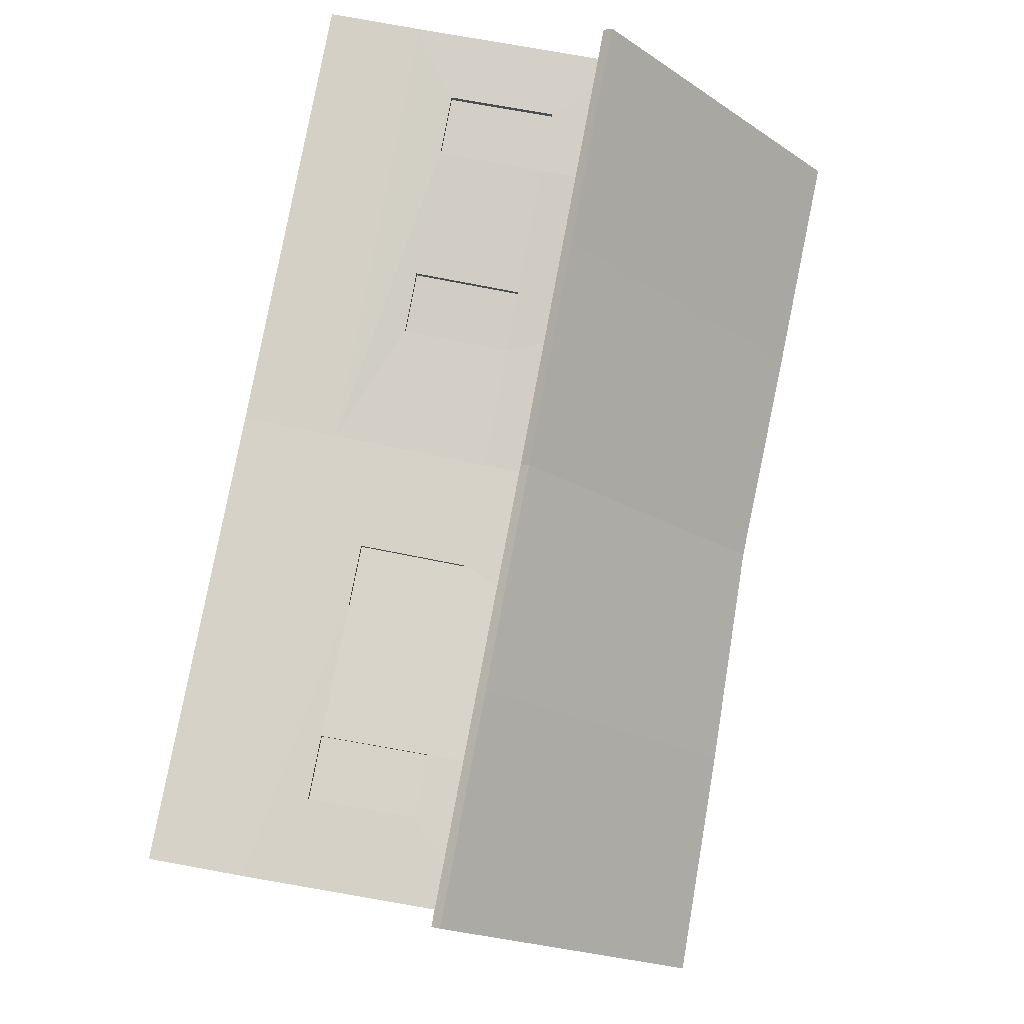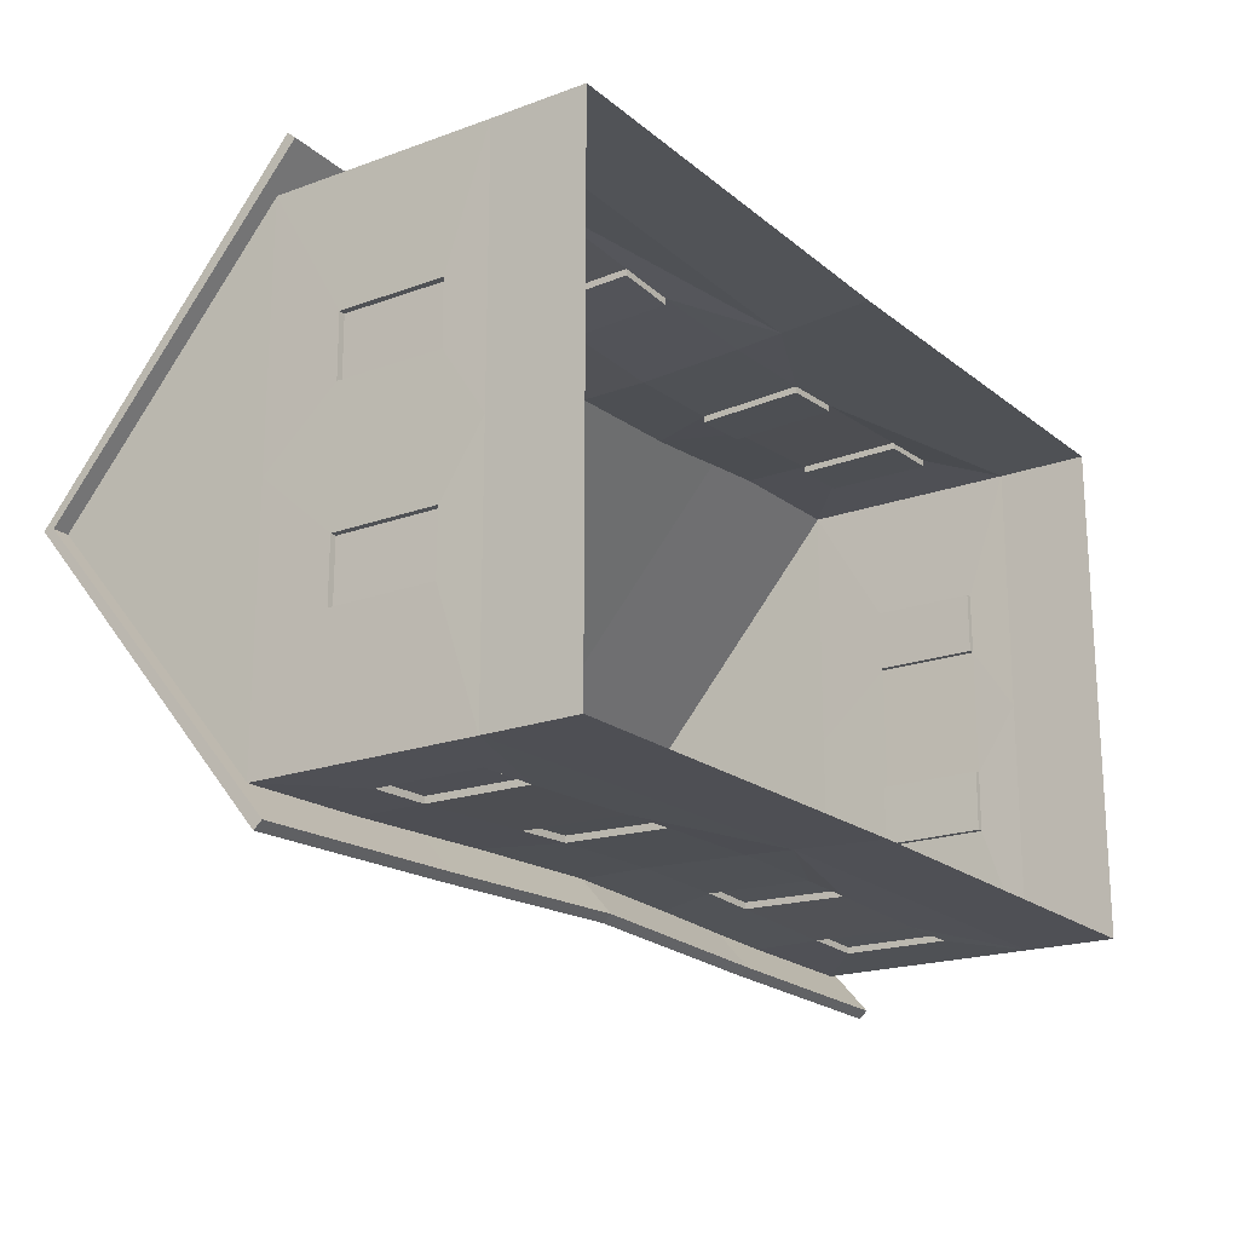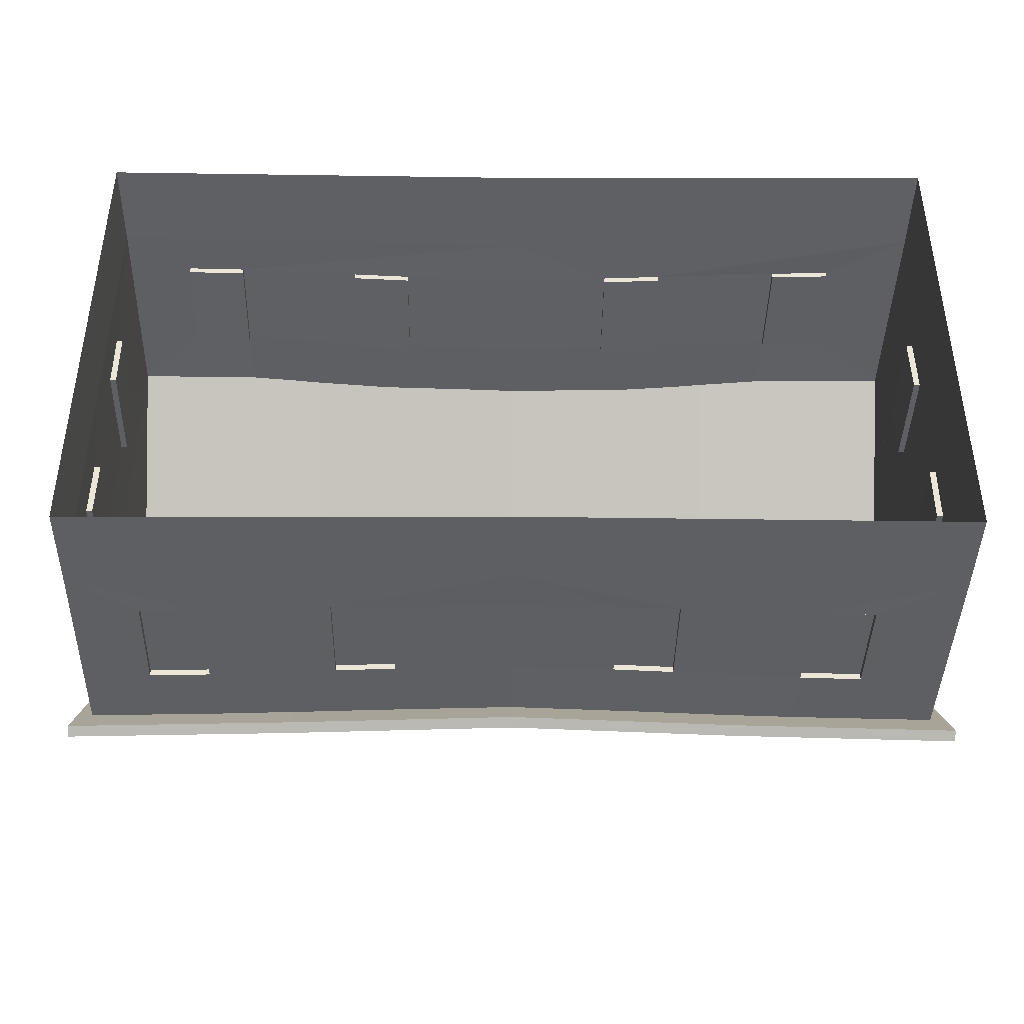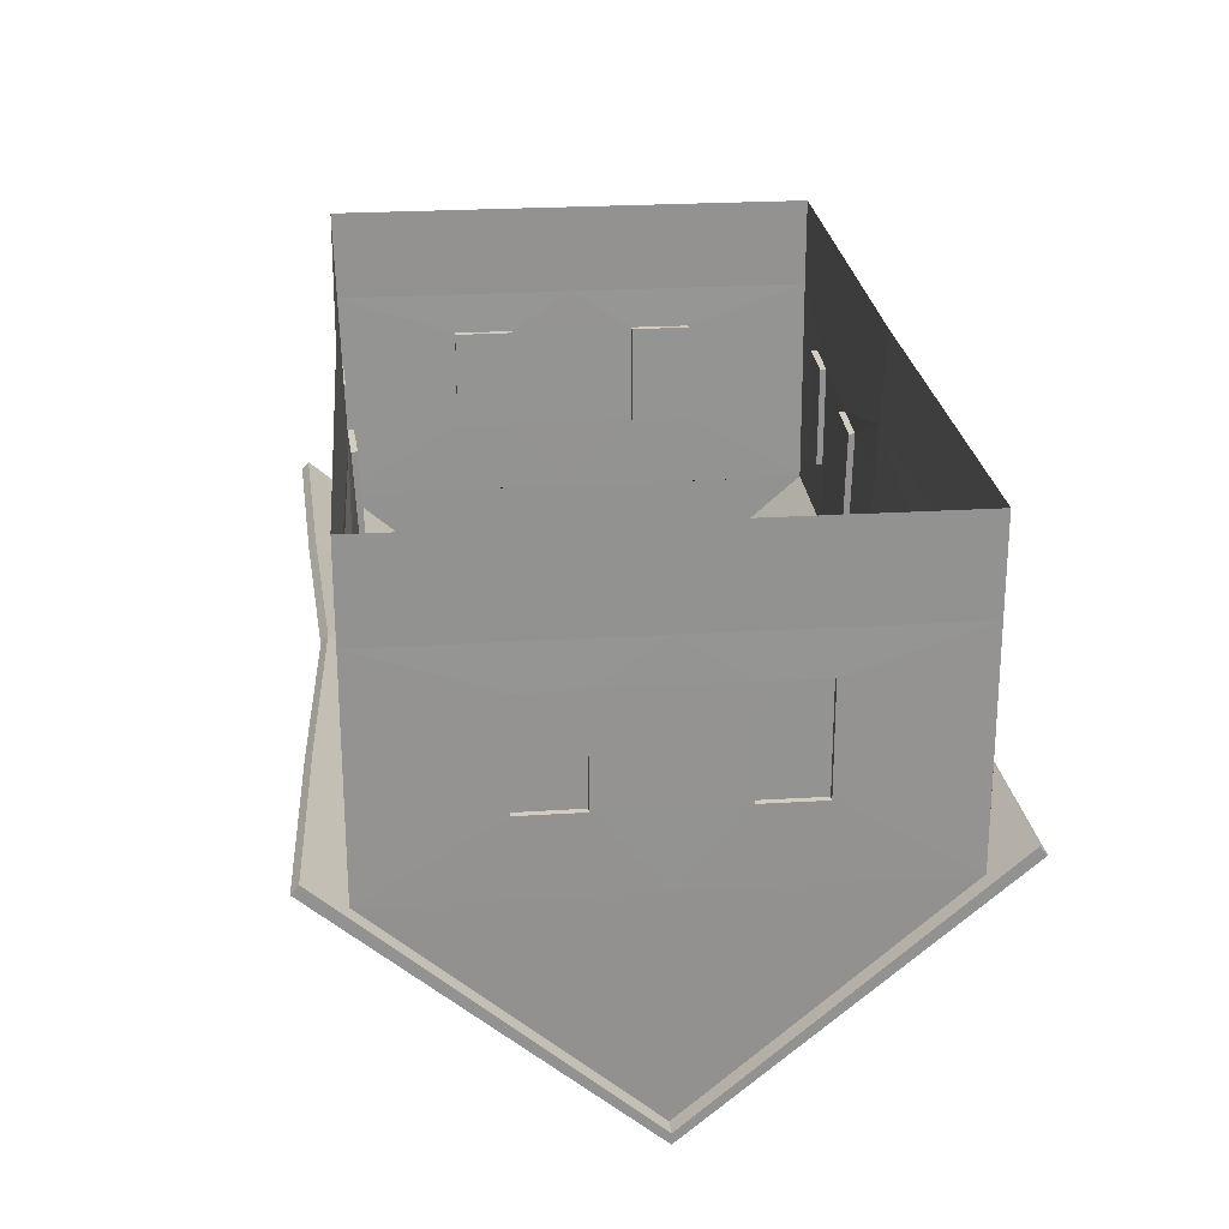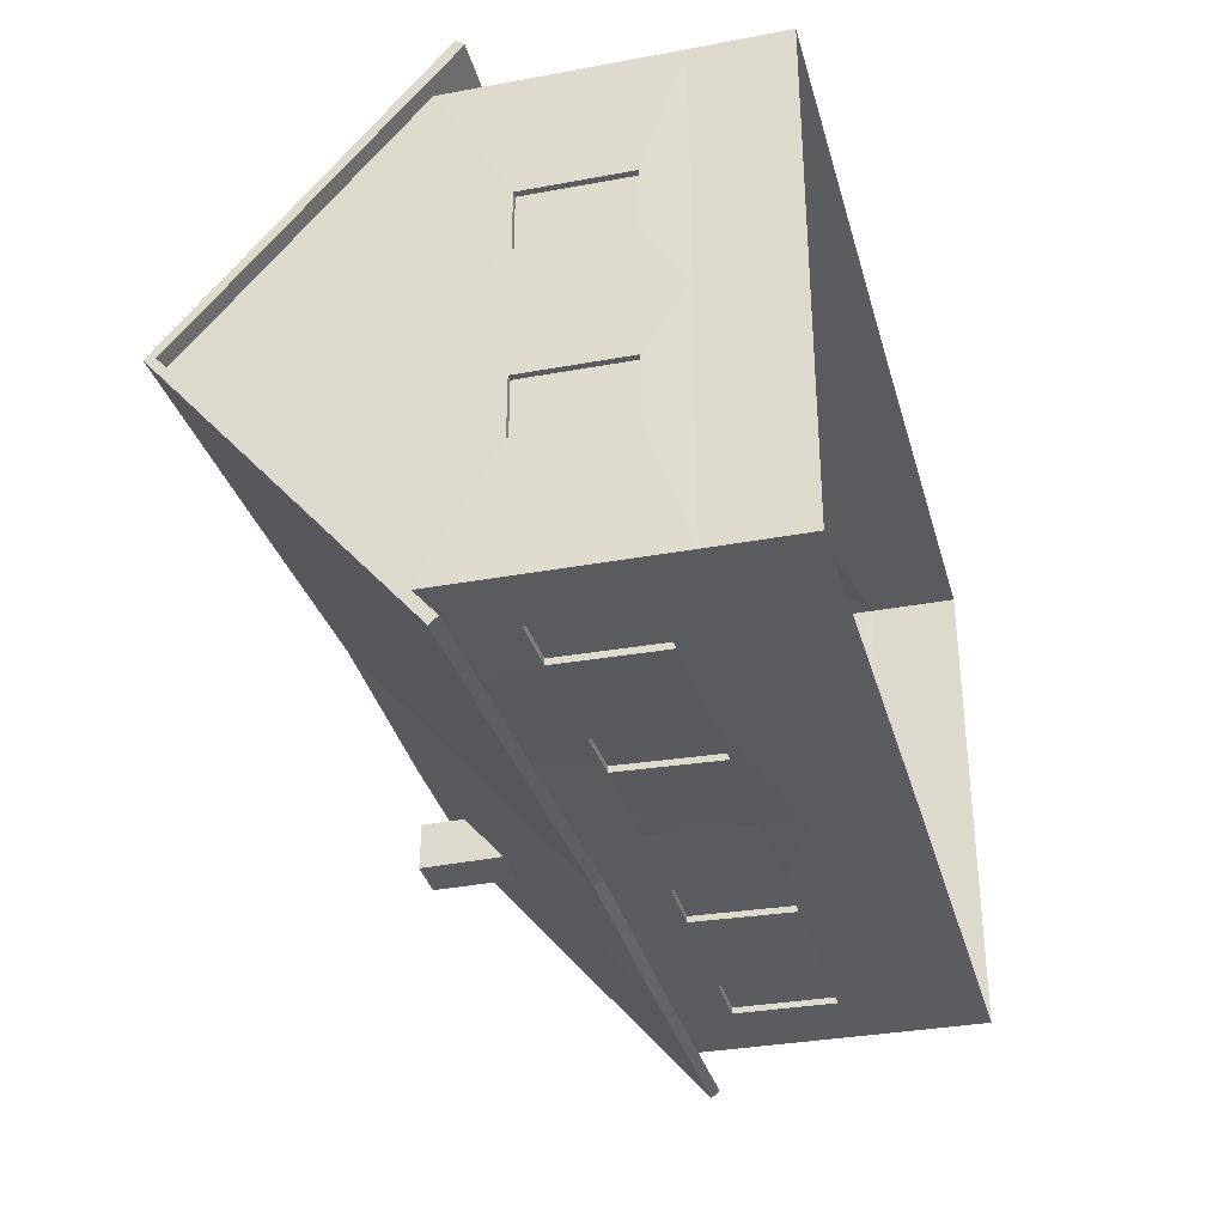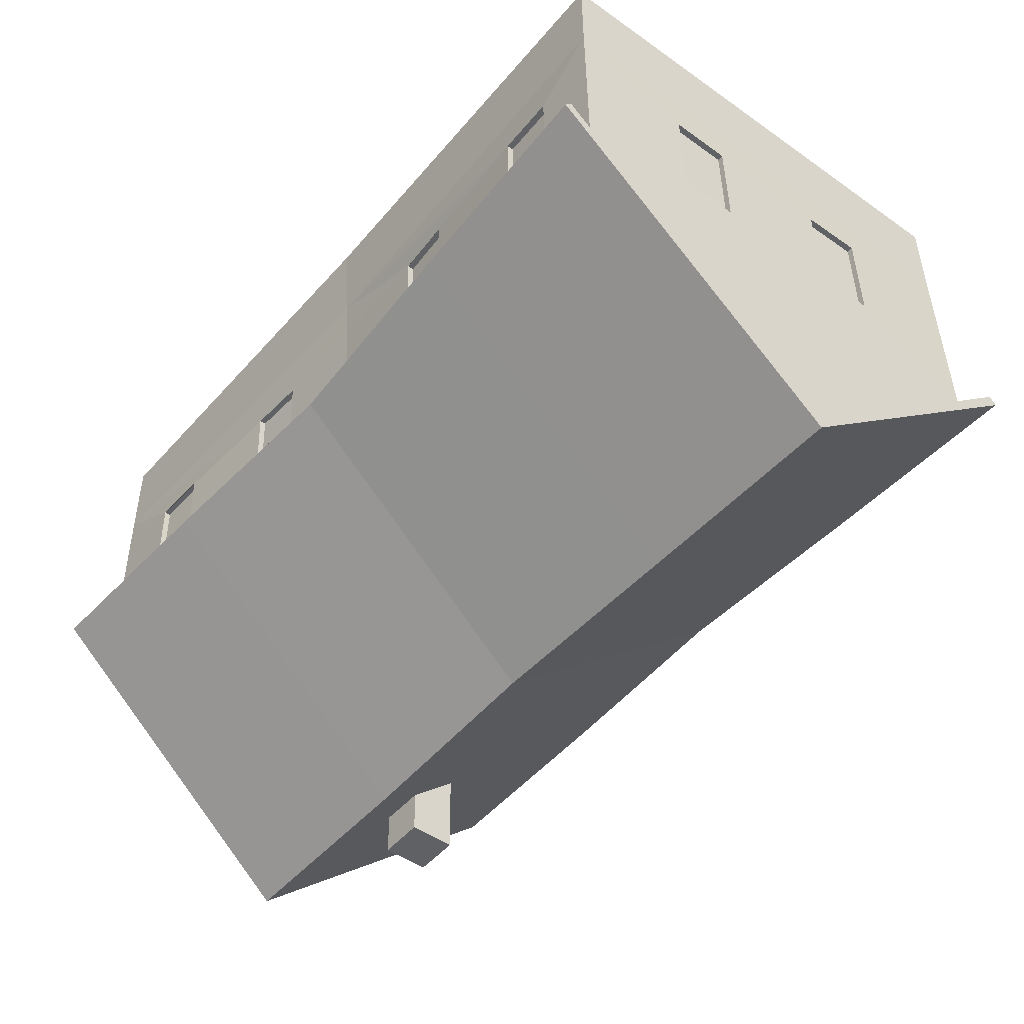
<metadata>
{"format":"obj","ext":"obj","renderer":"f3d","projection":"perspective","resolution":1024,"background":"white","views":[{"elev":79.7,"azim":-79.3,"up":"+Z"},{"elev":-19.6,"azim":124.8,"up":"+Z"},{"elev":-41.8,"azim":179.5,"up":"+Z"},{"elev":24.4,"azim":84.1,"up":"+Y"},{"elev":-33.3,"azim":104.9,"up":"+Z"},{"elev":-47.2,"azim":51.5,"up":"+Y"}]}
</metadata>
<code>
o House_Eur
v -6.573 -10.83 -2.492
v -6.573 -8.832 -2.482
v -6.573 -10.84 -3.573
v -6.573 -8.84 -3.56
v -5.496 -10.79 -2.492
v -5.496 -8.799 -2.477
v -5.496 -10.81 -3.572
v -5.496 -8.811 -3.545
v -9.769 -1.06 4.262
v -9.784 0.94 4.262
v -9.769 -1.06 -6.731
v -9.784 0.94 -6.731
v 9.363 -1.06 4.262
v 9.352 0.94 4.262
v 9.363 -1.06 -6.731
v 9.352 0.94 -6.731
v -9.687 -5.88 -6.744
v -9.687 -5.875 4.262
v 9.426 -5.875 -6.731
v 9.426 -5.875 4.262
v -9.671 -10.66 -1.283
v 9.438 -10.64 -1.235
v -10.02 -10.66 -1.279
v -9.784 0.94 -1.235
v 9.788 -10.64 -1.235
v -9.769 -1.06 -1.235
v -10.02 -10.9 -1.279
v -0.1162 0.94 4.155
v 9.788 -10.89 -1.235
v -0.1162 -1.06 4.004
v -0.1162 0.94 -6.66
v -0.1162 -1.06 -6.561
v -10.05 -5.174 5.07
v 9.768 -5.174 5.07
v 9.771 -5.357 5.228
v -10.04 -5.357 5.228
v -10.05 -5.176 -7.543
v -10.04 -5.359 -7.702
v 9.771 -5.357 -7.698
v 9.768 -5.174 -7.539
v 9.363 -1.06 -1.235
v 9.352 0.94 -1.235
v -9.687 -5.882 -1.252
v 9.426 -5.875 -1.235
v 6.612 -4.375 4.056
v 6.585 -2.088 4.087
v 7.906 -2.088 4.261
v 7.937 -4.375 4.252
v 7.937 -4.375 4.11
v 7.906 -2.088 4.118
v 6.585 -2.088 4.228
v 6.612 -4.375 4.197
v 2.489 -4.374 3.763
v 2.484 -2.088 3.859
v 3.804 -2.088 4.074
v 3.817 -4.375 3.997
v 3.817 -4.375 3.858
v 3.804 -2.088 3.934
v 2.484 -2.088 3.999
v 2.489 -4.374 3.902
v -3.728 -4.375 3.833
v -3.743 -2.088 3.914
v -2.397 -2.088 3.983
v -2.393 -4.374 3.882
v -2.393 -4.373 3.743
v -2.397 -2.088 3.843
v -3.743 -2.088 4.054
v -3.728 -4.375 3.972
v -7.904 -4.375 4.101
v -7.943 -2.088 4.114
v -6.596 -2.088 4.214
v -6.563 -4.375 4.178
v -6.563 -4.375 4.037
v -6.596 -2.088 4.073
v -7.943 -2.088 4.257
v -7.904 -4.375 4.242
v -9.574 -4.268 0.1771
v -9.613 -1.98 0.1793
v -9.736 -1.98 1.511
v -9.701 -4.267 1.511
v -9.565 -4.267 1.511
v -9.599 -1.98 1.511
v -9.75 -1.98 0.1793
v -9.71 -4.268 0.1774
v -9.565 -4.27 -3.973
v -9.6 -1.98 -3.965
v -9.75 -1.98 -2.633
v -9.71 -4.27 -2.64
v -9.574 -4.27 -2.641
v -9.613 -1.98 -2.633
v -9.736 -1.98 -3.965
v -9.702 -4.27 -3.972
v 9.274 -4.267 -2.633
v 9.243 -1.98 -2.633
v 9.388 -1.98 -3.965
v 9.415 -4.267 -3.965
v 9.28 -4.267 -3.965
v 9.254 -1.98 -3.965
v 9.378 -1.98 -2.633
v 9.408 -4.267 -2.633
v 9.281 -4.267 1.511
v 9.254 -1.98 1.511
v 9.378 -1.98 0.1793
v 9.408 -4.267 0.1793
v 9.274 -4.267 0.1793
v 9.244 -1.98 0.1793
v 9.389 -1.98 1.511
v 9.415 -4.267 1.511
v -6.563 -4.378 -6.544
v -6.596 -2.088 -6.559
v -7.943 -2.088 -6.728
v -7.904 -4.377 -6.725
v -7.904 -4.378 -6.585
v -7.943 -2.088 -6.587
v -6.596 -2.088 -6.699
v -6.563 -4.378 -6.683
v -2.393 -4.375 -6.348
v -2.397 -2.088 -6.408
v -3.743 -2.088 -6.594
v -3.728 -4.378 -6.547
v -3.728 -4.378 -6.409
v -3.743 -2.088 -6.454
v -2.397 -2.088 -6.547
v -2.393 -4.376 -6.486
v 3.817 -4.375 -6.417
v 3.804 -2.088 -6.467
v 2.484 -2.088 -6.557
v 2.489 -4.374 -6.495
v 2.489 -4.374 -6.356
v 2.484 -2.088 -6.418
v 3.804 -2.088 -6.607
v 3.817 -4.375 -6.556
v 7.937 -4.375 -6.584
v 7.906 -2.088 -6.59
v 6.585 -2.088 -6.708
v 6.612 -4.375 -6.688
v 6.612 -4.375 -6.548
v 6.585 -2.088 -6.568
v 7.906 -2.088 -6.73
v 7.937 -4.375 -6.724
v 6.627 -5.985 4.198
v 3.155 -5.976 3.948
v -3.059 -5.974 3.925
v -6.544 -5.985 4.178
v -6.544 -5.994 -6.698
v -3.059 -5.981 -6.528
v 3.155 -5.976 -6.524
v 6.627 -5.985 -6.688
v -0.1162 -2.088 -6.511
v -0.1162 -4.372 -6.435
v -0.1162 -2.088 3.927
v -0.1162 -5.962 3.808
v -0.1162 -4.372 3.808
v -0.1162 -5.963 -6.438
v 4.836 -10.55 -1.235
v -0.1162 -10.42 -1.246
v -5.068 -10.57 -1.301
v -5.068 -10.82 -1.301
v -0.1162 -10.67 -1.247
v 4.836 -10.79 -1.235
v -5.074 -5.174 4.869
v -0.1162 -5.171 4.595
v 4.831 -5.174 4.869
v 4.832 -5.357 5.027
v -0.1162 -5.354 4.753
v -5.073 -5.357 5.027
v -5.074 -5.179 -7.42
v -0.1162 -5.171 -7.229
v 4.831 -5.174 -7.409
v -5.073 -5.362 -7.579
v -0.1162 -5.354 -7.388
v 4.832 -5.357 -7.567
f 1 2 4 3
f 3 4 8 7
f 7 8 6 5
f 5 6 2 1
f 3 7 5 1
f 26 24 12 11
f 32 31 16 15
f 41 42 14 13
f 30 28 10 9
f 18 43 17 21
f 19 44 20 22
f 158 27 38 170
f 23 27 36 33
f 15 16 42 41
f 11 12 31 32
f 160 29 35 164
f 29 25 34 35
f 27 23 37 38
f 25 29 39 40
f 155 25 40 169
f 166 161 33 36
f 167 170 38 37
f 13 14 28 30
f 9 10 24 26
f 157 23 33 161
f 46 50 47 51
f 49 45 52 48
f 49 50 46 45
f 45 46 51 52
f 50 49 48 47
f 54 58 55 59
f 57 53 60 56
f 57 58 54 53
f 53 54 59 60
f 58 57 56 55
f 62 66 63 67
f 65 61 68 64
f 65 66 62 61
f 61 62 67 68
f 66 65 64 63
f 70 74 71 75
f 73 69 76 72
f 73 74 70 69
f 69 70 75 76
f 74 73 72 71
f 78 82 79 83
f 81 77 84 80
f 81 82 78 77
f 77 78 83 84
f 82 81 80 79
f 86 90 87 91
f 89 85 92 88
f 89 90 86 85
f 85 86 91 92
f 90 89 88 87
f 94 98 95 99
f 97 93 100 96
f 97 98 94 93
f 93 94 99 100
f 98 97 96 95
f 102 106 103 107
f 105 101 108 104
f 105 106 102 101
f 101 102 107 108
f 106 105 104 103
f 110 114 111 115
f 113 109 116 112
f 113 114 110 109
f 109 110 115 116
f 114 113 112 111
f 118 122 119 123
f 121 117 124 120
f 121 122 118 117
f 117 118 123 124
f 122 121 120 119
f 126 130 127 131
f 129 125 132 128
f 129 130 126 125
f 125 126 131 132
f 130 129 128 127
f 134 138 135 139
f 137 133 140 136
f 137 138 134 133
f 133 134 139 140
f 138 137 136 135
f 119 120 116 115
f 149 150 124 123
f 135 136 132 131
f 99 95 15 41
f 107 103 41 13
f 51 47 13 30
f 51 30 59 55
f 55 56 52 51
f 67 63 30 9
f 67 9 75 71
f 71 72 68 67
f 151 153 60 59
f 83 79 9 26
f 91 87 26 11
f 119 115 11 32
f 135 131 32 15
f 103 104 100 99
f 104 108 20 44
f 96 100 44 19
f 20 108 107 13
f 96 19 15 95
f 104 44 100
f 41 103 99
f 88 92 17 43
f 80 84 43 18
f 87 88 84 83
f 84 88 43
f 26 87 83
f 80 18 9 79
f 17 92 91 11
f 17 11 111 112
f 15 19 140 139
f 9 18 76 75
f 20 13 47 48
f 132 136 148 147
f 150 128 147 154
f 52 56 142 141
f 116 120 146 145
f 68 72 144 143
f 116 145 17 112
f 148 136 140 19
f 52 141 20 48
f 144 72 76 18
f 30 63 151
f 15 139 135
f 11 115 111
f 153 64 143 152
f 124 146 120
f 132 147 128
f 60 142 56
f 68 143 64
f 32 131 127 149
f 32 123 119
f 60 153 152 142
f 124 150 154 146
f 63 64 153 151
f 127 128 150 149
f 59 30 151
f 123 32 149
f 25 155 163 34
f 155 156 162 163
f 156 157 161 162
f 40 39 172 169
f 169 172 171 168
f 168 171 170 167
f 35 34 163 164
f 164 163 162 165
f 165 162 161 166
f 23 157 167 37
f 157 156 168 167
f 156 155 169 168
f 27 158 166 36
f 158 159 165 166
f 159 160 164 165
f 29 160 172 39
f 160 159 171 172
f 159 158 170 171

</code>
